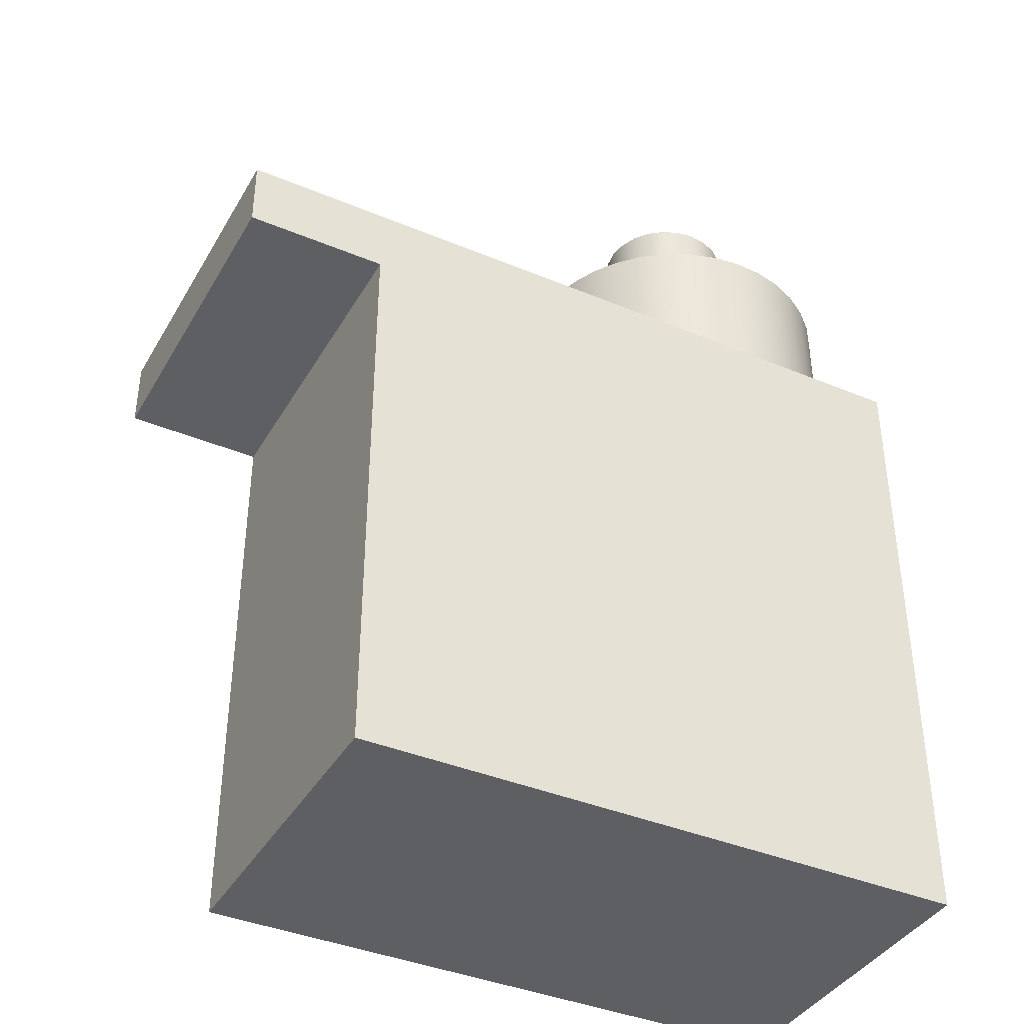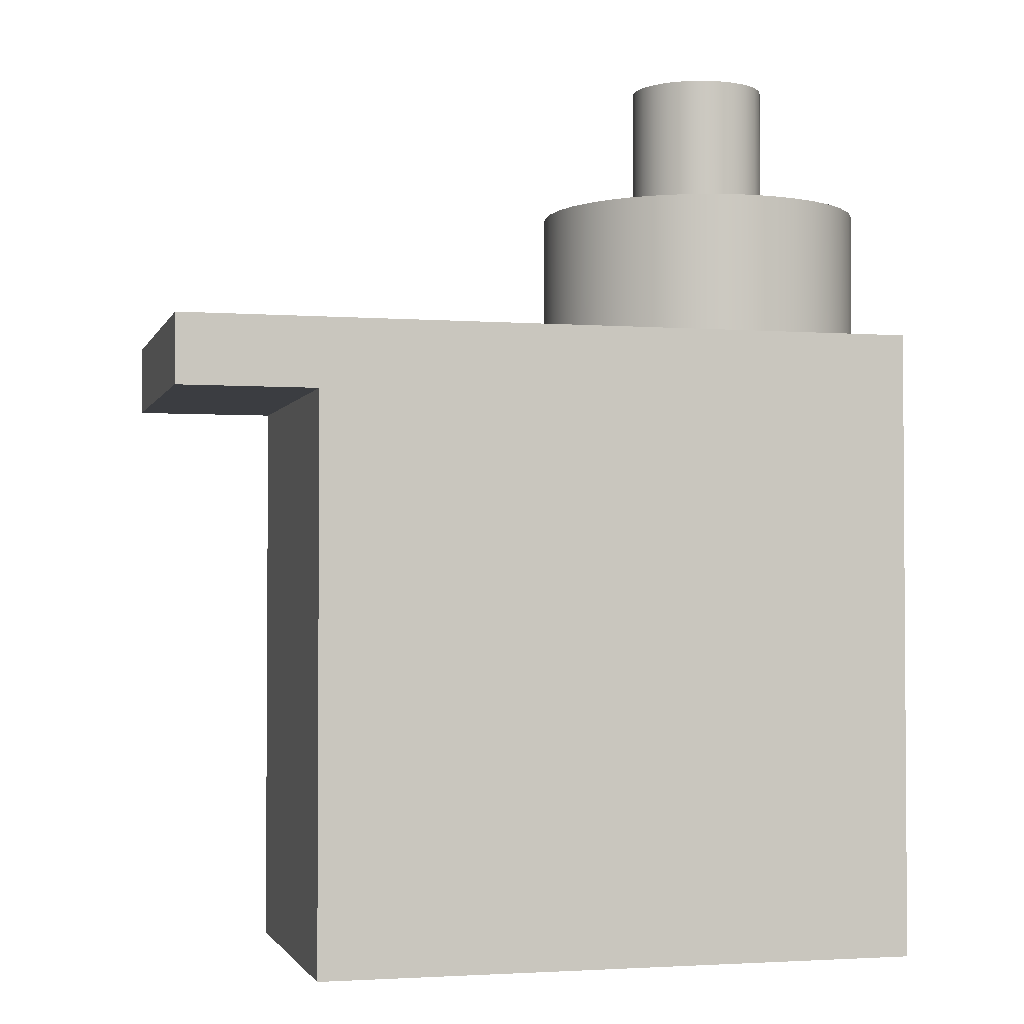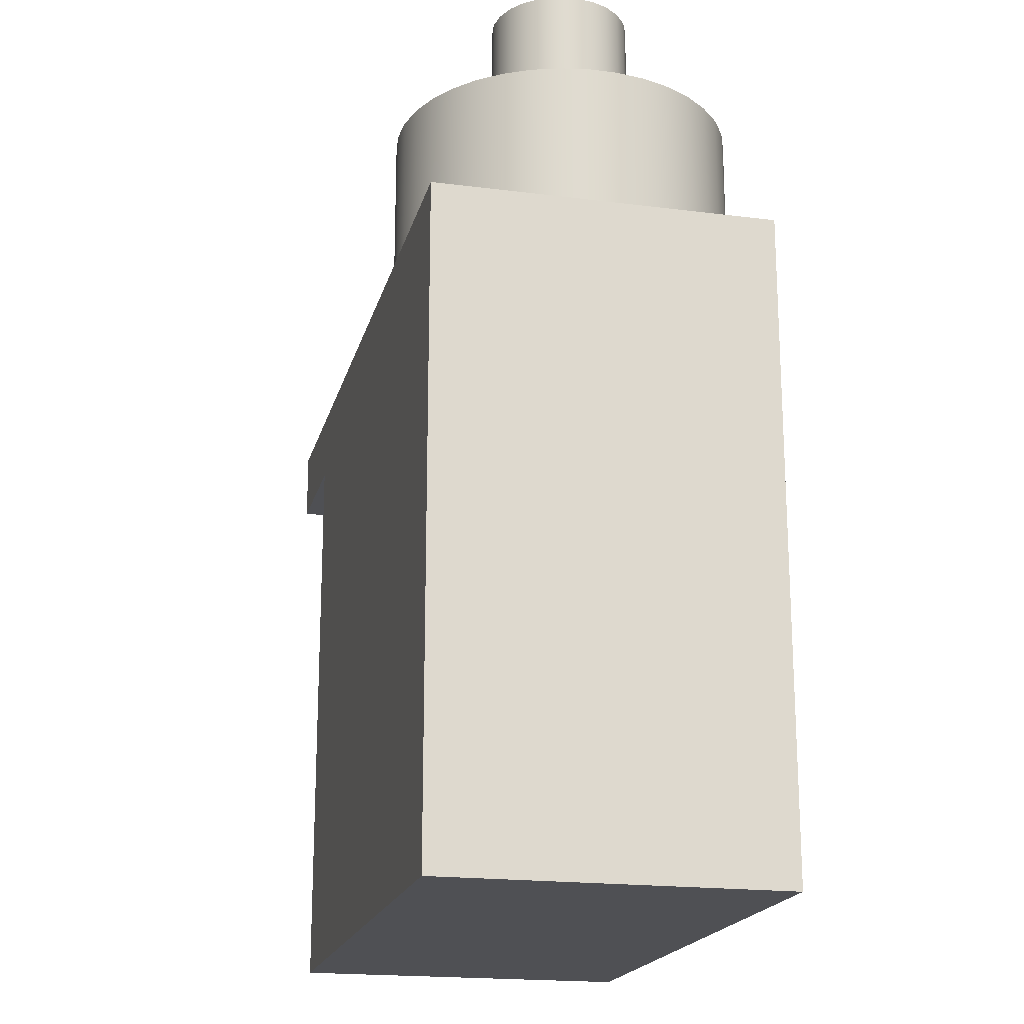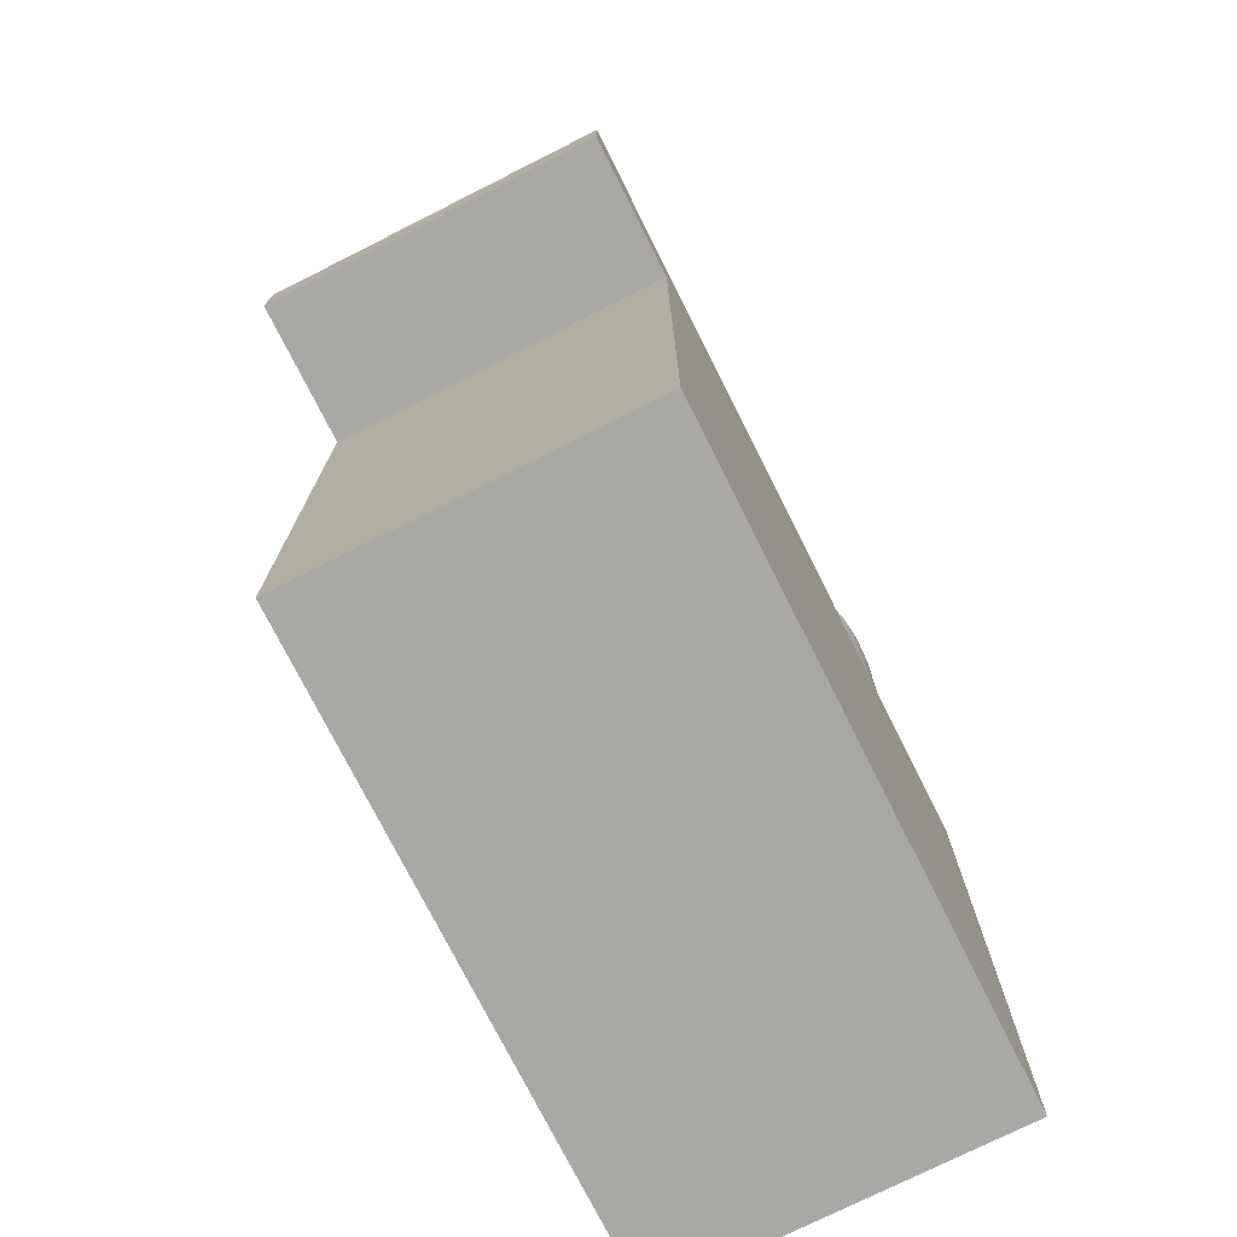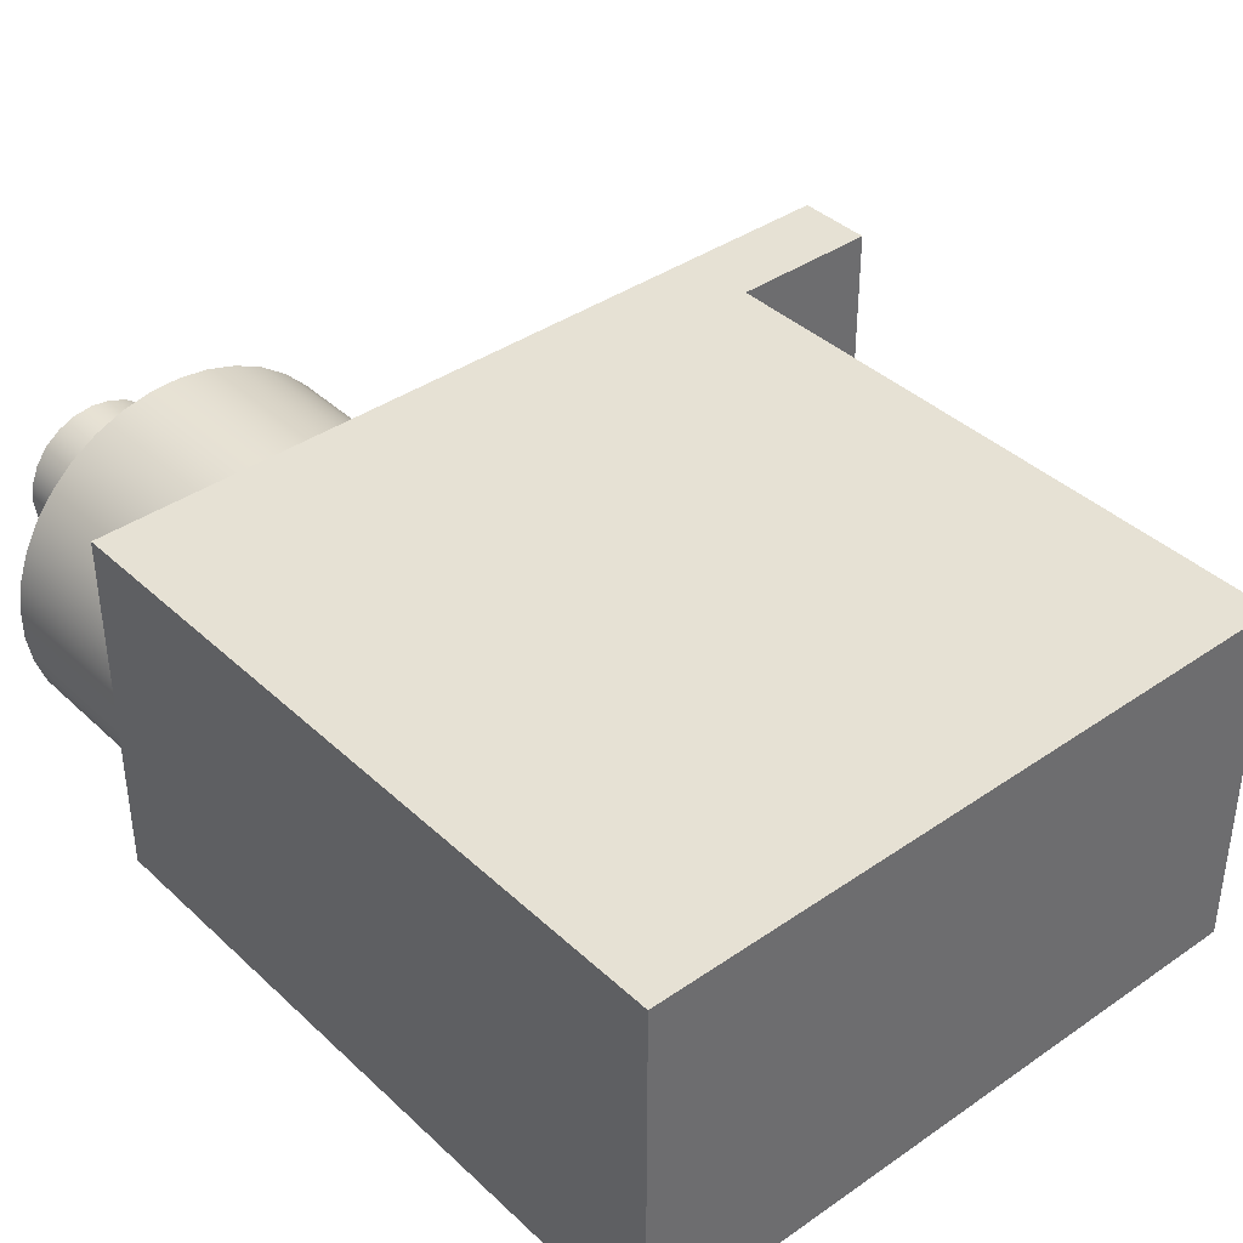
<metadata>
{"format":"obj","ext":"obj","renderer":"f3d","projection":"perspective","resolution":1024,"background":"white","views":[{"elev":-39.5,"azim":152.5,"up":"+Y"},{"elev":-2.3,"azim":165.3,"up":"+Y"},{"elev":-19.2,"azim":-103.5,"up":"+Y"},{"elev":-75.2,"azim":116.7,"up":"+Y"},{"elev":39.1,"azim":-40.9,"up":"+Z"}]}
</metadata>
<code>
v 2.7 2.05 -2.8
v 2.7 2.05 -4
v 3.2 2.05 -4
v 3.2 2.05 -2.8
v 3.2 2.05 -2.8
v 3.2 2.05 -4
v 3.2 2.3 -4
v 3.2 2.3 -2.8
v 2.7 2.05 -4
v 2.7 2.05 -2.8
v 2.7 0 -2.8
v 2.7 0 -4
v 1.35 3.3 -3.4
v 1.341 3.3 -3.335
v 1.317 3.3 -3.275
v 1.277 3.3 -3.223
v 1.225 3.3 -3.183
v 1.165 3.3 -3.159
v 1.1 3.3 -3.15
v 1.035 3.3 -3.159
v 0.975 3.3 -3.183
v 0.9232 3.3 -3.223
v 0.8835 3.3 -3.275
v 0.8585 3.3 -3.335
v 0.85 3.3 -3.4
v 0.8585 3.3 -3.465
v 0.8835 3.3 -3.525
v 0.9232 3.3 -3.577
v 0.975 3.3 -3.617
v 1.035 3.3 -3.641
v 1.1 3.3 -3.65
v 1.165 3.3 -3.641
v 1.225 3.3 -3.617
v 1.277 3.3 -3.577
v 1.317 3.3 -3.525
v 1.341 3.3 -3.465
v 1.35 2.8 -3.4
v 1.341 2.8 -3.465
v 1.317 2.8 -3.525
v 1.277 2.8 -3.577
v 1.225 2.8 -3.617
v 1.165 2.8 -3.641
v 1.1 2.8 -3.65
v 1.035 2.8 -3.641
v 0.975 2.8 -3.617
v 0.9232 2.8 -3.577
v 0.8835 2.8 -3.525
v 0.8585 2.8 -3.465
v 0.85 2.8 -3.4
v 0.8585 2.8 -3.335
v 0.8835 2.8 -3.275
v 0.9232 2.8 -3.223
v 0.975 2.8 -3.183
v 1.035 2.8 -3.159
v 1.1 2.8 -3.15
v 1.165 2.8 -3.159
v 1.225 2.8 -3.183
v 1.277 2.8 -3.223
v 1.317 2.8 -3.275
v 1.341 2.8 -3.335
v 1.35 2.8 -3.4
v 1.35 3.3 -3.4
v 1.35 3.3 -3.4
v 1.341 3.3 -3.465
v 1.317 3.3 -3.525
v 1.277 3.3 -3.577
v 1.225 3.3 -3.617
v 1.165 3.3 -3.641
v 1.1 3.3 -3.65
v 1.035 3.3 -3.641
v 0.975 3.3 -3.617
v 0.9232 3.3 -3.577
v 0.8835 3.3 -3.525
v 0.8585 3.3 -3.465
v 0.85 3.3 -3.4
v 0.8585 3.3 -3.335
v 0.8835 3.3 -3.275
v 0.9232 3.3 -3.223
v 0.975 3.3 -3.183
v 1.035 3.3 -3.159
v 1.1 3.3 -3.15
v 1.165 3.3 -3.159
v 1.225 3.3 -3.183
v 1.277 3.3 -3.223
v 1.317 3.3 -3.275
v 1.341 3.3 -3.335
v 1.7 2.8 -3.4
v 1.691 2.8 -3.299
v 1.666 2.8 -3.2
v 1.624 2.8 -3.107
v 1.567 2.8 -3.023
v 1.496 2.8 -2.95
v 1.415 2.8 -2.889
v 1.324 2.8 -2.843
v 1.226 2.8 -2.813
v 1.125 2.8 -2.801
v 1.024 2.8 -2.805
v 0.9243 2.8 -2.826
v 0.8299 2.8 -2.864
v 0.7432 2.8 -2.918
v 0.6668 2.8 -2.985
v 0.6029 2.8 -3.064
v 0.5533 2.8 -3.153
v 0.5194 2.8 -3.249
v 0.5022 2.8 -3.349
v 0.5022 2.8 -3.451
v 0.5194 2.8 -3.551
v 0.5533 2.8 -3.647
v 0.6029 2.8 -3.736
v 0.6668 2.8 -3.815
v 0.7432 2.8 -3.882
v 0.8299 2.8 -3.936
v 0.9243 2.8 -3.974
v 1.024 2.8 -3.995
v 1.125 2.8 -3.999
v 1.226 2.8 -3.987
v 1.324 2.8 -3.957
v 1.415 2.8 -3.911
v 1.496 2.8 -3.85
v 1.567 2.8 -3.777
v 1.624 2.8 -3.693
v 1.666 2.8 -3.6
v 1.691 2.8 -3.501
v 1.1 2.3 -2.8
v 1.199 2.3 -2.808
v 1.295 2.3 -2.833
v 1.386 2.3 -2.872
v 1.469 2.3 -2.927
v 1.541 2.3 -2.994
v 1.602 2.3 -3.072
v 1.649 2.3 -3.159
v 1.682 2.3 -3.253
v 1.698 2.3 -3.35
v 1.698 2.3 -3.45
v 1.682 2.3 -3.547
v 1.649 2.3 -3.641
v 1.602 2.3 -3.728
v 1.541 2.3 -3.806
v 1.469 2.3 -3.873
v 1.386 2.3 -3.928
v 1.295 2.3 -3.967
v 1.199 2.3 -3.992
v 1.1 2.3 -4
v 1.006 2.3 -3.993
v 0.9146 2.3 -3.971
v 0.8276 2.3 -3.935
v 0.7473 2.3 -3.885
v 0.6757 2.3 -3.824
v 0.6146 2.3 -3.753
v 0.5654 2.3 -3.672
v 0.5294 2.3 -3.585
v 0.5074 2.3 -3.494
v 0.5 2.3 -3.4
v 0.5074 2.3 -3.306
v 0.5294 2.3 -3.215
v 0.5654 2.3 -3.128
v 0.6146 2.3 -3.047
v 0.6757 2.3 -2.976
v 0.7473 2.3 -2.915
v 0.8276 2.3 -2.865
v 0.9146 2.3 -2.829
v 1.006 2.3 -2.807
v 1.698 2.3 -3.35
v 1.7 2.8 -3.4
v 1.35 2.8 -3.4
v 1.341 2.8 -3.335
v 1.317 2.8 -3.275
v 1.277 2.8 -3.223
v 1.225 2.8 -3.183
v 1.165 2.8 -3.159
v 1.1 2.8 -3.15
v 1.035 2.8 -3.159
v 0.975 2.8 -3.183
v 0.9232 2.8 -3.223
v 0.8835 2.8 -3.275
v 0.8585 2.8 -3.335
v 0.85 2.8 -3.4
v 0.8585 2.8 -3.465
v 0.8835 2.8 -3.525
v 0.9232 2.8 -3.577
v 0.975 2.8 -3.617
v 1.035 2.8 -3.641
v 1.1 2.8 -3.65
v 1.165 2.8 -3.641
v 1.225 2.8 -3.617
v 1.277 2.8 -3.577
v 1.317 2.8 -3.525
v 1.341 2.8 -3.465
v 1.7 2.8 -3.4
v 1.691 2.8 -3.501
v 1.666 2.8 -3.6
v 1.624 2.8 -3.693
v 1.567 2.8 -3.777
v 1.496 2.8 -3.85
v 1.415 2.8 -3.911
v 1.324 2.8 -3.957
v 1.226 2.8 -3.987
v 1.125 2.8 -3.999
v 1.024 2.8 -3.995
v 0.9243 2.8 -3.974
v 0.8299 2.8 -3.936
v 0.7432 2.8 -3.882
v 0.6668 2.8 -3.815
v 0.6029 2.8 -3.736
v 0.5533 2.8 -3.647
v 0.5194 2.8 -3.551
v 0.5022 2.8 -3.451
v 0.5022 2.8 -3.349
v 0.5194 2.8 -3.249
v 0.5533 2.8 -3.153
v 0.6029 2.8 -3.064
v 0.6668 2.8 -2.985
v 0.7432 2.8 -2.918
v 0.8299 2.8 -2.864
v 0.9243 2.8 -2.826
v 1.024 2.8 -2.805
v 1.125 2.8 -2.801
v 1.226 2.8 -2.813
v 1.324 2.8 -2.843
v 1.415 2.8 -2.889
v 1.496 2.8 -2.95
v 1.567 2.8 -3.023
v 1.624 2.8 -3.107
v 1.666 2.8 -3.2
v 1.691 2.8 -3.299
v 1.1 2.3 -2.8
v 1.006 2.3 -2.807
v 0.9146 2.3 -2.829
v 0.8276 2.3 -2.865
v 0.7473 2.3 -2.915
v 0.6757 2.3 -2.976
v 0.6146 2.3 -3.047
v 0.5654 2.3 -3.128
v 0.5294 2.3 -3.215
v 0.5074 2.3 -3.306
v 0.5 2.3 -3.4
v 0.5 2.3 -2.8
v 0.5 2.3 -3.4
v 0.5074 2.3 -3.494
v 0.5294 2.3 -3.585
v 0.5654 2.3 -3.672
v 0.6146 2.3 -3.753
v 0.6757 2.3 -3.824
v 0.7473 2.3 -3.885
v 0.8276 2.3 -3.935
v 0.9146 2.3 -3.971
v 1.006 2.3 -3.993
v 1.1 2.3 -4
v 0.5 2.3 -4
v 1.1 2.3 -4
v 1.199 2.3 -3.992
v 1.295 2.3 -3.967
v 1.386 2.3 -3.928
v 1.469 2.3 -3.873
v 1.541 2.3 -3.806
v 1.602 2.3 -3.728
v 1.649 2.3 -3.641
v 1.682 2.3 -3.547
v 1.698 2.3 -3.45
v 1.698 2.3 -3.35
v 1.682 2.3 -3.253
v 1.649 2.3 -3.159
v 1.602 2.3 -3.072
v 1.541 2.3 -2.994
v 1.469 2.3 -2.927
v 1.386 2.3 -2.872
v 1.295 2.3 -2.833
v 1.199 2.3 -2.808
v 1.1 2.3 -2.8
v 3.2 2.3 -2.8
v 3.2 2.3 -4
v 0.5 0 -4
v 0.5 0 -2.8
v 0.5 2.3 -2.8
v 0.5 2.3 -3.4
v 0.5 2.3 -4
v 2.7 0 -4
v 0.5 0 -4
v 0.5 2.3 -4
v 1.1 2.3 -4
v 3.2 2.3 -4
v 3.2 2.05 -4
v 2.7 2.05 -4
v 0.5 0 -2.8
v 2.7 0 -2.8
v 2.7 2.05 -2.8
v 3.2 2.05 -2.8
v 3.2 2.3 -2.8
v 1.1 2.3 -2.8
v 0.5 2.3 -2.8
v 2.7 0 -2.8
v 0.5 0 -2.8
v 0.5 0 -4
v 2.7 0 -4
g f69b3786-e2f4-11ea-8201-54bf646e7e1f
f 1 2 4
f 4 2 3
g f6a08eae-e2f4-11ea-bf6e-54bf646e7e1f
f 5 6 8
f 8 6 7
g f481818a-e2f4-11ea-8703-54bf646e7e1f
f 9 10 12
f 12 10 11
g f5eef29a-e2f4-11ea-83b5-54bf646e7e1f
f 14 60 13
f 13 60 61
f 62 37 36
f 36 37 38
f 36 38 35
f 35 38 39
f 35 39 34
f 34 39 40
f 34 40 33
f 33 40 41
f 33 41 32
f 32 41 42
f 32 42 31
f 31 42 43
f 31 43 30
f 30 43 44
f 30 44 29
f 29 44 45
f 29 45 28
f 28 45 46
f 28 46 27
f 27 46 47
f 27 47 26
f 26 47 48
f 26 48 25
f 25 48 49
f 25 49 24
f 24 49 50
f 24 50 23
f 23 50 51
f 23 51 22
f 22 51 52
f 22 52 21
f 21 52 53
f 21 53 20
f 20 53 54
f 20 54 19
f 19 54 55
f 19 55 18
f 18 55 56
f 18 56 17
f 17 56 57
f 17 57 16
f 16 57 58
f 16 58 15
f 15 58 59
f 15 59 14
f 14 59 60
g f5f35f92-e2f4-11ea-bafd-54bf646e7e1f
f 64 74 63
f 63 74 75
f 63 75 86
f 86 75 76
f 86 76 85
f 85 76 77
f 85 77 84
f 84 77 78
f 84 78 83
f 83 78 79
f 83 79 82
f 82 79 80
f 82 80 81
f 74 64 73
f 73 64 65
f 73 65 72
f 72 65 66
f 72 66 71
f 71 66 67
f 71 67 70
f 70 67 68
f 70 68 69
g f52e14d2-e2f4-11ea-b402-54bf646e7e1f
f 88 163 87
f 164 133 134
f 164 134 123
f 123 134 135
f 123 135 122
f 122 135 136
f 122 136 121
f 121 136 137
f 121 137 120
f 120 137 138
f 120 138 119
f 119 138 139
f 119 139 118
f 118 139 140
f 118 140 117
f 117 140 141
f 117 141 116
f 116 141 142
f 116 142 115
f 115 142 143
f 115 143 114
f 114 143 144
f 114 144 113
f 113 144 145
f 113 145 112
f 112 145 146
f 112 146 147
f 163 88 132
f 132 88 89
f 132 89 131
f 131 89 90
f 131 90 130
f 130 90 91
f 130 91 129
f 129 91 92
f 129 92 128
f 128 92 93
f 128 93 127
f 127 93 94
f 127 94 126
f 126 94 95
f 126 95 125
f 125 95 96
f 125 96 124
f 124 96 97
f 124 97 162
f 162 97 98
f 162 98 161
f 161 98 99
f 161 99 160
f 160 99 159
f 159 99 100
f 159 100 158
f 158 100 101
f 158 101 157
f 157 101 102
f 157 102 156
f 156 102 103
f 156 103 155
f 155 103 104
f 155 104 154
f 154 104 105
f 154 105 153
f 153 105 106
f 153 106 152
f 152 106 107
f 152 107 151
f 151 107 108
f 151 108 150
f 150 108 109
f 150 109 149
f 149 109 110
f 149 110 148
f 148 110 111
f 148 111 147
f 147 111 112
g f53344cc-e2f4-11ea-b2a8-54bf646e7e1f
f 166 225 165
f 165 225 189
f 165 189 190
f 225 166 224
f 224 166 167
f 224 167 223
f 223 167 222
f 222 167 168
f 222 168 221
f 221 168 169
f 221 169 220
f 220 169 219
f 219 169 170
f 219 170 218
f 218 170 171
f 218 171 217
f 217 171 216
f 216 171 172
f 216 172 215
f 215 172 214
f 214 172 173
f 214 173 213
f 213 173 174
f 213 174 212
f 212 174 211
f 211 174 175
f 211 175 210
f 210 175 176
f 210 176 209
f 209 176 208
f 208 176 177
f 208 177 207
f 207 177 178
f 207 178 206
f 206 178 205
f 205 178 179
f 205 179 204
f 204 179 180
f 204 180 203
f 203 180 202
f 202 180 181
f 202 181 201
f 201 181 182
f 201 182 200
f 200 182 199
f 199 182 183
f 199 183 198
f 198 183 197
f 197 183 184
f 197 184 196
f 196 184 185
f 196 185 195
f 195 185 194
f 194 185 186
f 194 186 193
f 193 186 187
f 193 187 192
f 192 187 191
f 191 187 188
f 191 188 190
f 190 188 165
g f5373c80-e2f4-11ea-950e-54bf646e7e1f
f 226 227 237
f 237 227 228
f 237 228 229
f 229 230 237
f 237 230 231
f 237 231 232
f 232 233 237
f 237 233 234
f 237 234 235
f 235 236 237
g f88bfc4a-1422-31ac-a2a2-97566325cd0c
f 238 239 249
f 249 239 240
f 249 240 241
f 241 242 249
f 249 242 243
f 249 243 244
f 244 245 249
f 249 245 246
f 249 246 247
f 247 248 249
g f6a79354-e2f4-11ea-b697-54bf646e7e1f
f 250 251 271
f 271 251 252
f 271 252 253
f 253 254 271
f 271 254 255
f 271 255 256
f 256 257 271
f 271 257 258
f 271 258 259
f 259 260 271
f 271 260 270
f 270 260 261
f 270 261 262
f 262 263 270
f 270 263 264
f 270 264 265
f 265 266 270
f 270 266 267
f 270 267 268
f 268 269 270
g f475c1cc-e2f4-11ea-987a-54bf646e7e1f
f 276 272 275
f 275 272 273
f 275 273 274
g f47c0354-e2f4-11ea-bf3a-54bf646e7e1f
f 277 278 283
f 283 278 280
f 283 280 281
f 278 279 280
f 281 282 283
g f4855228-e2f4-11ea-8805-54bf646e7e1f
f 285 286 284
f 284 286 289
f 284 289 290
f 287 288 286
f 286 288 289
g f48ccc36-e2f4-11ea-a04c-54bf646e7e1f
f 291 292 294
f 294 292 293

</code>
